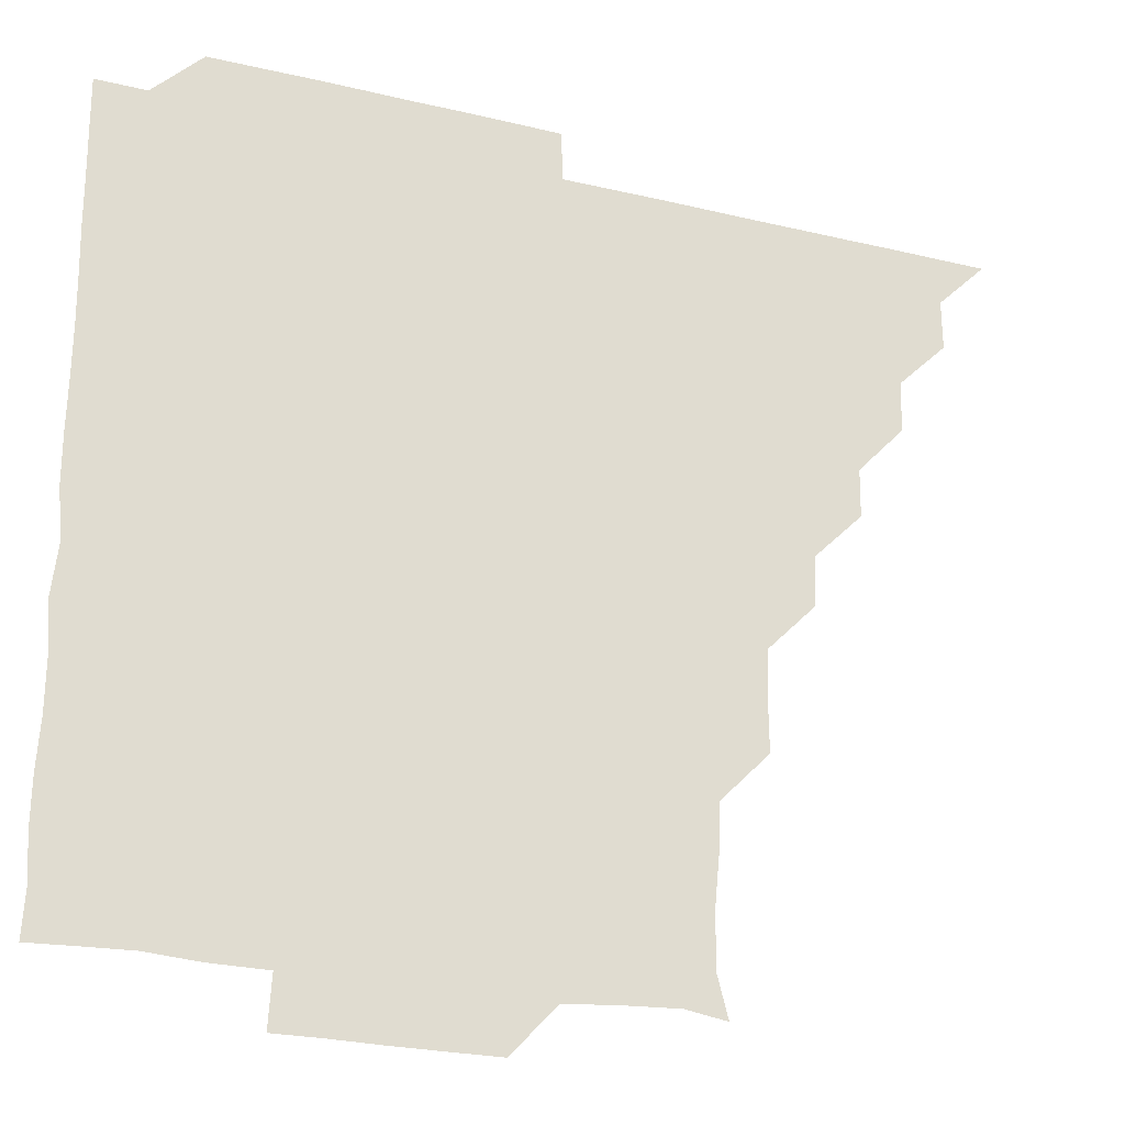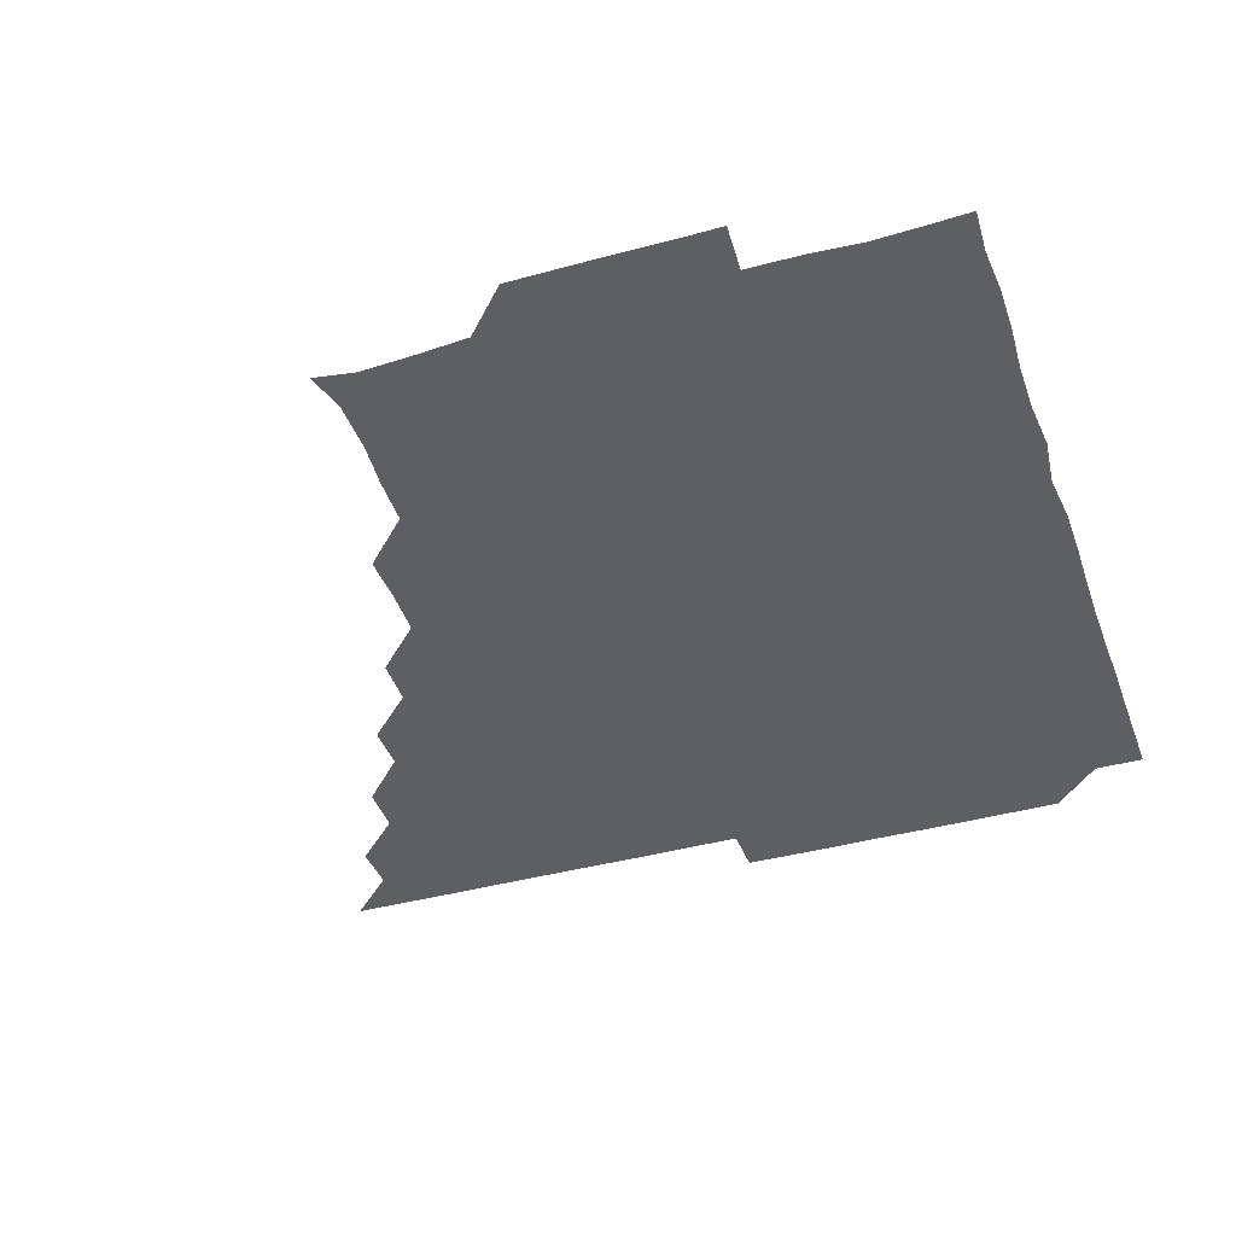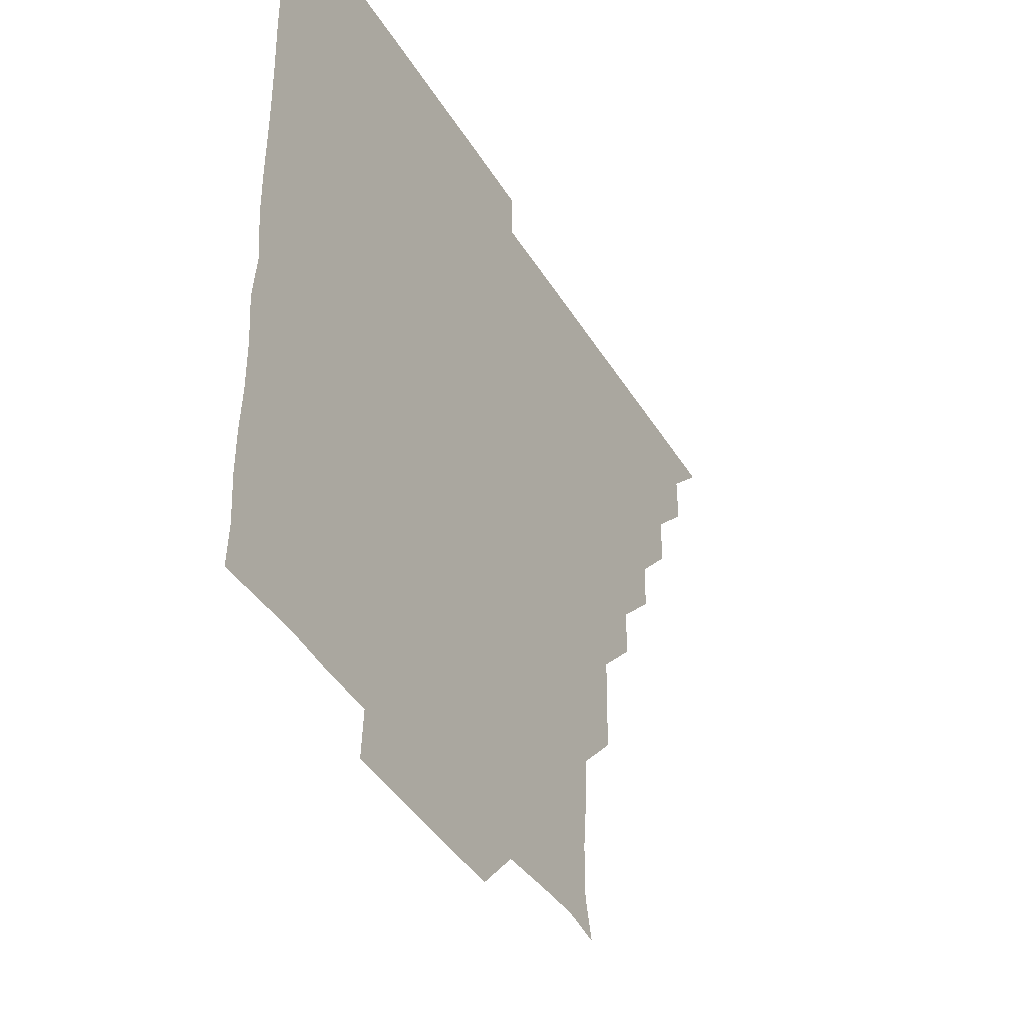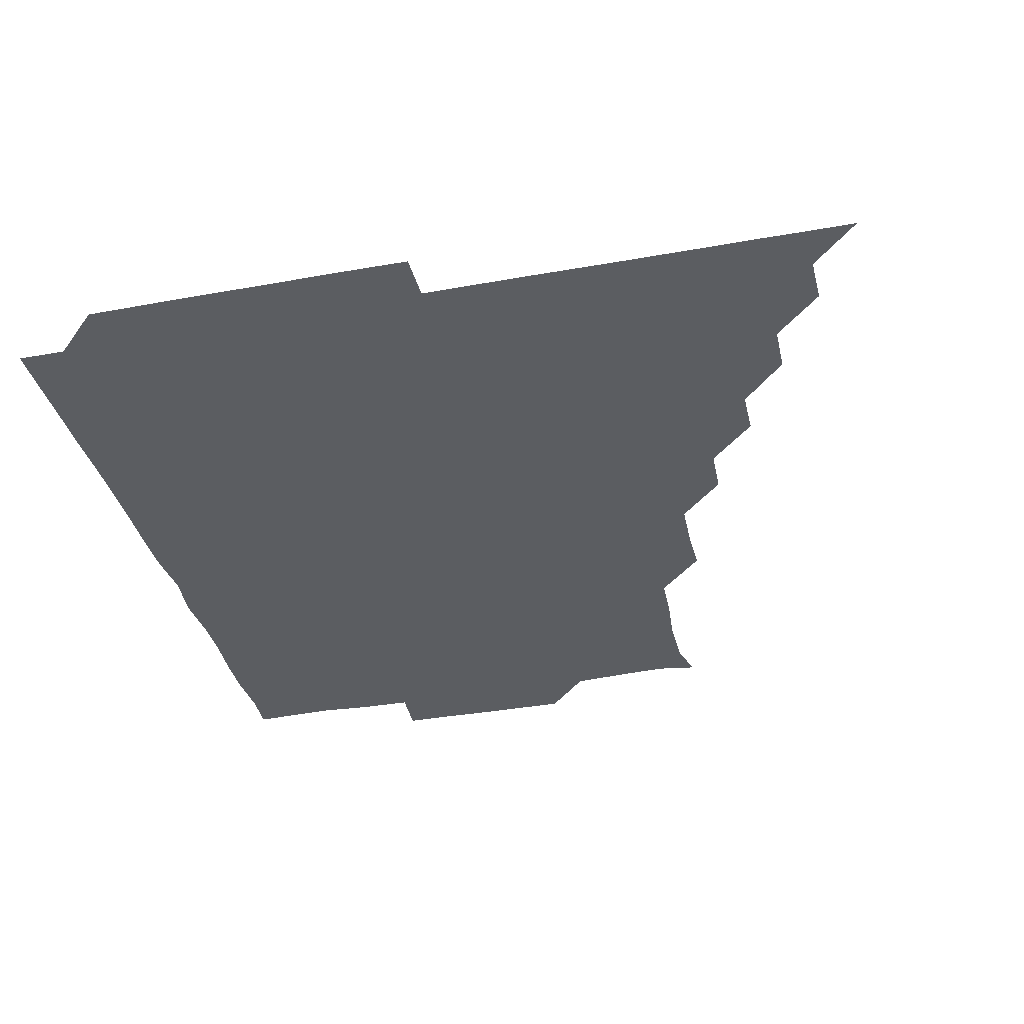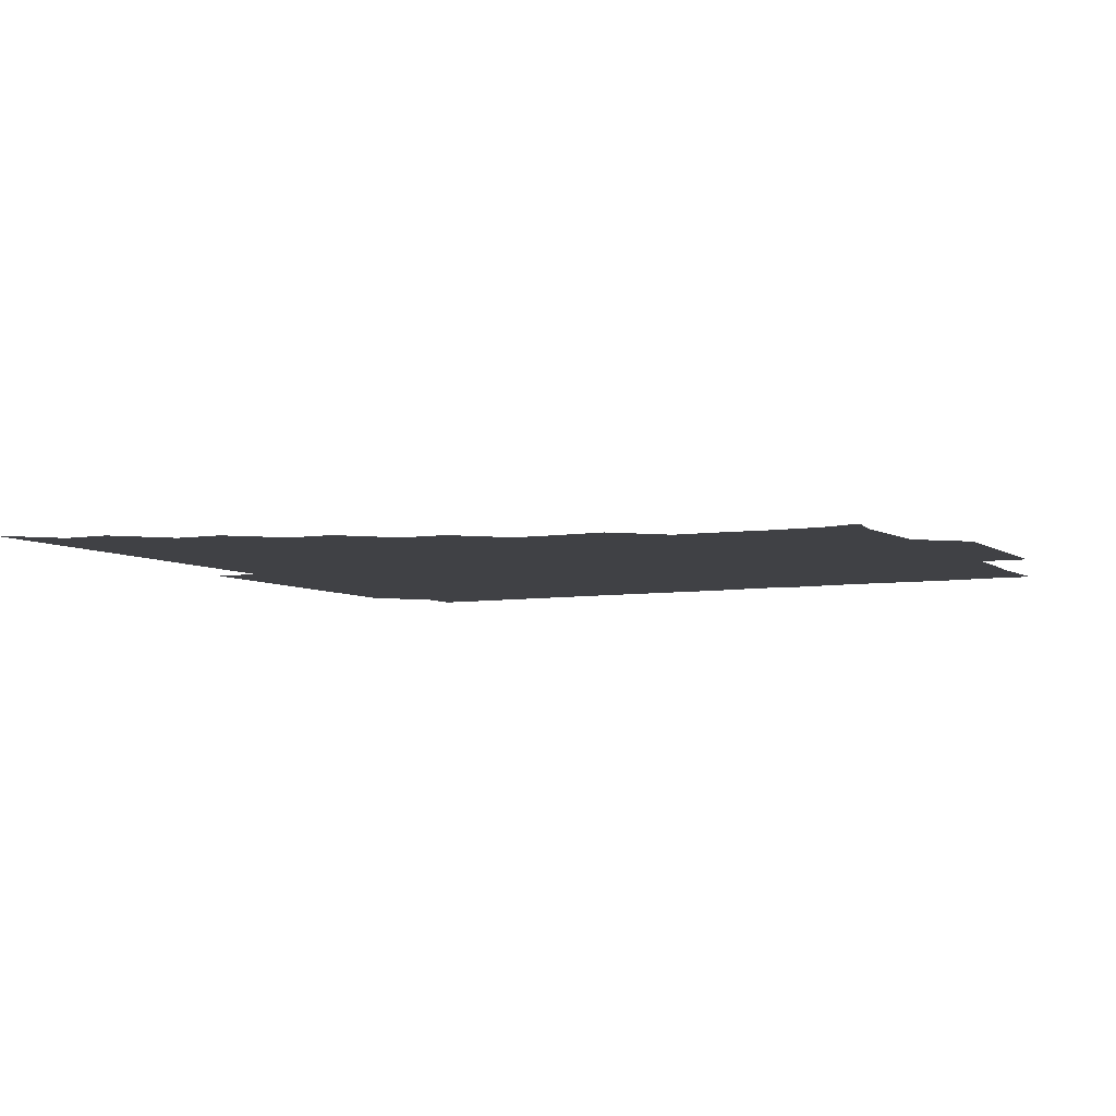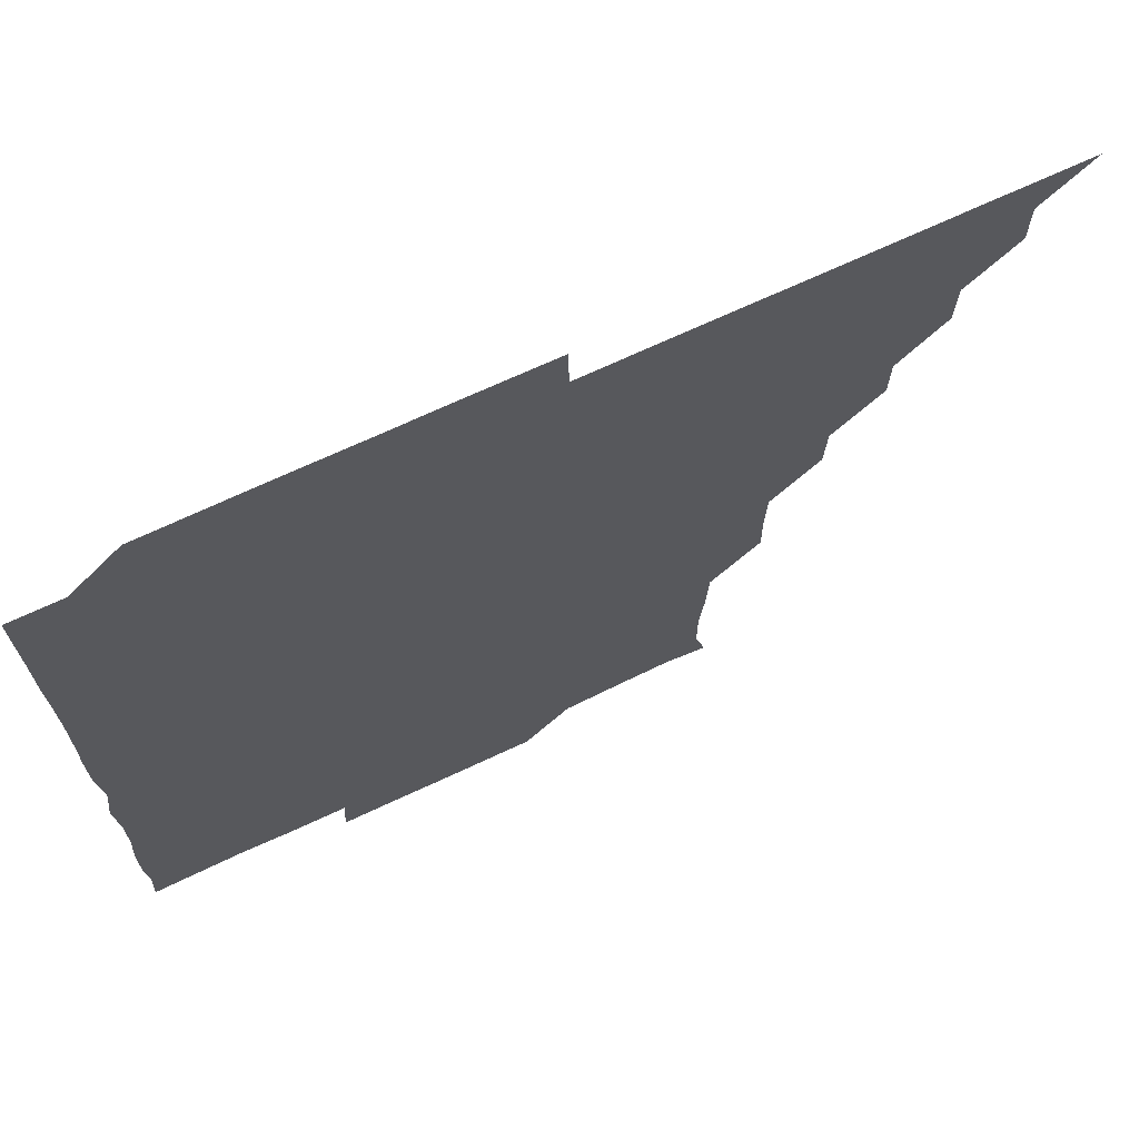
<metadata>
{"format":"obj","ext":"obj","renderer":"f3d","projection":"perspective","resolution":1024,"background":"white","views":[{"elev":-25.1,"azim":158.7,"up":"+Y"},{"elev":-39.9,"azim":18.9,"up":"+Z"},{"elev":-41.2,"azim":118.7,"up":"+Y"},{"elev":-35.6,"azim":-166.5,"up":"+Z"},{"elev":-5.9,"azim":-62.7,"up":"+Z"},{"elev":69.7,"azim":154.9,"up":"+Y"}]}
</metadata>
<code>
v 436 391 0
v 451 360.9 0
v 451.1 376 0
v 451 391 0
v 466.4 330.5 0
v 466.1 345.9 0
v 466.1 361.1 0
v 466 376 0
v 466 391.1 0
v 481 300.4 0
v 480.9 315.1 0
v 481.2 331.3 0
v 481.1 346.1 0
v 481 361 0
v 481 376 0
v 481 391 0
v 496.7 270.1 0
v 496.1 285.3 0
v 496.1 301.2 0
v 496.3 316.5 0
v 496 331.1 0
v 496 346 0
v 496 361 0
v 496.1 376 0
v 496 391 0
v 511.8 224.9 0
v 512 239.8 0
v 511.4 255.1 0
v 511.2 271.1 0
v 511.2 286.4 0
v 511.1 301.1 0
v 511.1 316.3 0
v 511 331.1 0
v 511 346 0
v 511 361 0
v 511 376 0
v 511 391 0
v 525.8 150.4 0
v 529 162.7 0
v 529 179.2 0
v 527.5 194.6 0
v 526.9 209.5 0
v 526 225.9 0
v 526.2 241.5 0
v 526.1 255.6 0
v 526.1 271.6 0
v 526.1 286 0
v 526 301 0
v 526 316.1 0
v 526 331 0
v 525.9 346 0
v 526 361 0
v 526 376 0
v 526 391.1 0
v 538.4 152.4 0
v 541.6 166.1 0
v 541.1 180.9 0
v 541.2 196.1 0
v 541.3 211.7 0
v 541.3 226.4 0
v 540.8 240.8 0
v 541.3 256.3 0
v 540.9 271 0
v 541 286.1 0
v 541.1 301.2 0
v 541.1 316.2 0
v 541 331 0
v 541.1 346 0
v 540.9 361 0
v 541.1 375.9 0
v 540.9 391.1 0
v 553.6 151.6 0
v 556.3 166.7 0
v 556.1 181.1 0
v 555.8 196.7 0
v 556.5 211.6 0
v 556.1 226.2 0
v 556 241.2 0
v 556.3 256.3 0
v 556.1 271.3 0
v 556.1 286.1 0
v 556 301 0
v 555.9 315.9 0
v 556.2 331.3 0
v 556 346 0
v 556.2 360.9 0
v 556 376 0
v 556 391 0
v 571.7 150.3 0
v 570.7 167 0
v 571.3 181.8 0
v 570.8 196.6 0
v 572.6 211.1 0
v 570.8 226.7 0
v 571.5 240.7 0
v 571 256.6 0
v 571 270.8 0
v 570.9 286.1 0
v 571.1 301.2 0
v 571 316 0
v 571 331 0
v 571 346 0
v 571 361 0
v 571.1 375.8 0
v 571.1 390.9 0
v 571.3 406.2 0
v 585.5 135.3 0
v 586.2 151.6 0
v 586.4 166.1 0
v 585.7 181.7 0
v 586.3 193.2 0
v 585 211.7 0
v 585.6 225.5 0
v 586 241.7 0
v 586 256.1 0
v 586.1 271.3 0
v 586 286.2 0
v 586.1 301.2 0
v 586.1 316.2 0
v 586 331 0
v 586.1 346 0
v 586 361 0
v 586 376 0
v 586 391 0
v 585.9 406.3 0
v 600.8 135.3 0
v 600.8 151.3 0
v 601.4 166.4 0
v 600.6 181.4 0
v 601.2 196.8 0
v 600.6 211.7 0
v 601.6 226 0
v 600.7 241.2 0
v 601.1 256.2 0
v 601 271.1 0
v 601 285.8 0
v 601 301.1 0
v 601 315.9 0
v 601.1 331.1 0
v 601 346 0
v 601.1 360.9 0
v 601 376 0
v 601 390.9 0
v 600.8 406.3 0
v 616.1 135.3 0
v 615.5 151.4 0
v 616.1 166.6 0
v 616.4 181.6 0
v 616.2 196.4 0
v 616 210.7 0
v 615.7 226.7 0
v 616.2 240.9 0
v 615.9 256.2 0
v 616 271.1 0
v 616 286.3 0
v 616 301.1 0
v 616.1 316.2 0
v 616 331.1 0
v 616 346 0
v 616 361 0
v 616 376 0
v 616.1 390.8 0
v 615.8 406.2 0
v 631.5 135.5 0
v 630.9 150.7 0
v 630.6 166.4 0
v 631.5 181.2 0
v 630.5 196.3 0
v 631 211.9 0
v 631 225.9 0
v 630.9 241.5 0
v 630.9 256.3 0
v 631 271.4 0
v 631.1 286 0
v 631.1 301 0
v 631 316.1 0
v 631 331 0
v 631.1 346.1 0
v 631.1 361 0
v 631 376 0
v 631.1 390.9 0
v 630.8 406.2 0
v 646 135.4 0
v 645.1 150.7 0
v 645.4 166.2 0
v 645.9 182.3 0
v 646.2 196.5 0
v 646.1 211 0
v 646 226.2 0
v 645.9 241.2 0
v 645.9 256.1 0
v 646.1 271 0
v 646 286 0
v 645.9 301.5 0
v 646.1 316 0
v 646 330.8 0
v 646.1 346.2 0
v 646.1 361 0
v 646.1 376 0
v 646.2 390.6 0
v 645.6 406.2 0
v 662.2 150.8 0
v 660.9 166.4 0
v 660.7 181.6 0
v 660.7 196.5 0
v 660.9 211.8 0
v 661 226.4 0
v 660.9 241.3 0
v 661.1 255.8 0
v 660.8 271.3 0
v 660.9 286.5 0
v 660.9 301.1 0
v 661.1 316.2 0
v 661 331.1 0
v 661 346.1 0
v 661 361 0
v 661 376 0
v 661.1 390.9 0
v 660.7 406.1 0
v 677.8 151.9 0
v 676.2 166.5 0
v 675.4 182.3 0
v 676 196.1 0
v 675.4 211.7 0
v 675.7 226.5 0
v 675.7 241.5 0
v 676 256.3 0
v 675.9 271.4 0
v 675.7 286.4 0
v 676 301 0
v 675.9 316.5 0
v 676 331.1 0
v 676 346.2 0
v 676 361 0
v 676.1 375.9 0
v 676 391 0
v 675.9 405.9 0
v 692.6 151.4 0
v 691.2 166.6 0
v 690.4 183.2 0
v 690.4 197.3 0
v 689.6 212 0
v 690.1 226.4 0
v 690.9 241 0
v 690.5 256.1 0
v 690.3 271.9 0
v 690.6 286.3 0
v 690.6 301.2 0
v 690.5 316.5 0
v 691 330.9 0
v 690.8 346.3 0
v 691.1 361 0
v 691.1 376 0
v 690.9 391 0
v 706 150.8 0
v 705.2 164.3 0
v 706.1 178.7 0
v 705.9 192.9 0
v 705 207.6 0
v 704.9 223.1 0
v 706 238.5 0
v 704.3 253.8 0
v 705.7 269.3 0
v 705.7 284.4 0
v 705.4 299.5 0
v 705.3 314.9 0
v 705.4 330.6 0
v 705.7 345.6 0
v 705.8 361.1 0
v 705.9 376.1 0
v 706 391 0
v 721 391 0
f 3 4 1
f 6 7 2
f 2 7 3
f 7 8 3
f 3 8 4
f 8 9 4
f 11 12 5
f 5 12 6
f 12 13 6
f 6 13 7
f 13 14 7
f 7 14 8
f 14 15 8
f 8 15 9
f 15 16 9
f 18 19 10
f 10 19 11
f 19 20 11
f 11 20 12
f 20 21 12
f 12 21 13
f 21 22 13
f 13 22 14
f 22 23 14
f 14 23 15
f 23 24 15
f 15 24 16
f 24 25 16
f 28 29 17
f 17 29 18
f 29 30 18
f 18 30 19
f 30 31 19
f 19 31 20
f 31 32 20
f 20 32 21
f 32 33 21
f 21 33 22
f 33 34 22
f 22 34 23
f 34 35 23
f 23 35 24
f 35 36 24
f 24 36 25
f 36 37 25
f 42 43 26
f 26 43 27
f 43 44 27
f 27 44 28
f 44 45 28
f 28 45 29
f 45 46 29
f 29 46 30
f 46 47 30
f 30 47 31
f 47 48 31
f 31 48 32
f 48 49 32
f 32 49 33
f 49 50 33
f 33 50 34
f 50 51 34
f 34 51 35
f 51 52 35
f 35 52 36
f 52 53 36
f 36 53 37
f 53 54 37
f 38 55 39
f 55 56 39
f 39 56 40
f 56 57 40
f 40 57 41
f 57 58 41
f 41 58 42
f 58 59 42
f 42 59 43
f 59 60 43
f 43 60 44
f 60 61 44
f 44 61 45
f 61 62 45
f 45 62 46
f 62 63 46
f 46 63 47
f 63 64 47
f 47 64 48
f 64 65 48
f 48 65 49
f 65 66 49
f 49 66 50
f 66 67 50
f 50 67 51
f 67 68 51
f 51 68 52
f 68 69 52
f 52 69 53
f 69 70 53
f 53 70 54
f 70 71 54
f 55 72 56
f 72 73 56
f 56 73 57
f 73 74 57
f 57 74 58
f 74 75 58
f 58 75 59
f 75 76 59
f 59 76 60
f 76 77 60
f 60 77 61
f 77 78 61
f 61 78 62
f 78 79 62
f 62 79 63
f 79 80 63
f 63 80 64
f 80 81 64
f 64 81 65
f 81 82 65
f 65 82 66
f 82 83 66
f 66 83 67
f 83 84 67
f 67 84 68
f 84 85 68
f 68 85 69
f 85 86 69
f 69 86 70
f 86 87 70
f 70 87 71
f 87 88 71
f 72 89 73
f 89 90 73
f 73 90 74
f 90 91 74
f 74 91 75
f 91 92 75
f 75 92 76
f 92 93 76
f 76 93 77
f 93 94 77
f 77 94 78
f 94 95 78
f 78 95 79
f 95 96 79
f 79 96 80
f 96 97 80
f 80 97 81
f 97 98 81
f 81 98 82
f 98 99 82
f 82 99 83
f 99 100 83
f 83 100 84
f 100 101 84
f 84 101 85
f 101 102 85
f 85 102 86
f 102 103 86
f 86 103 87
f 103 104 87
f 87 104 88
f 104 105 88
f 107 108 89
f 89 108 90
f 108 109 90
f 90 109 91
f 109 110 91
f 91 110 92
f 110 111 92
f 92 111 93
f 111 112 93
f 93 112 94
f 112 113 94
f 94 113 95
f 113 114 95
f 95 114 96
f 114 115 96
f 96 115 97
f 115 116 97
f 97 116 98
f 116 117 98
f 98 117 99
f 117 118 99
f 99 118 100
f 118 119 100
f 100 119 101
f 119 120 101
f 101 120 102
f 120 121 102
f 102 121 103
f 121 122 103
f 103 122 104
f 122 123 104
f 104 123 105
f 123 124 105
f 105 124 106
f 124 125 106
f 107 126 108
f 126 127 108
f 108 127 109
f 127 128 109
f 109 128 110
f 128 129 110
f 110 129 111
f 129 130 111
f 111 130 112
f 130 131 112
f 112 131 113
f 131 132 113
f 113 132 114
f 132 133 114
f 114 133 115
f 133 134 115
f 115 134 116
f 134 135 116
f 116 135 117
f 135 136 117
f 117 136 118
f 136 137 118
f 118 137 119
f 137 138 119
f 119 138 120
f 138 139 120
f 120 139 121
f 139 140 121
f 121 140 122
f 140 141 122
f 122 141 123
f 141 142 123
f 123 142 124
f 142 143 124
f 124 143 125
f 143 144 125
f 126 145 127
f 145 146 127
f 127 146 128
f 146 147 128
f 128 147 129
f 147 148 129
f 129 148 130
f 148 149 130
f 130 149 131
f 149 150 131
f 131 150 132
f 150 151 132
f 132 151 133
f 151 152 133
f 133 152 134
f 152 153 134
f 134 153 135
f 153 154 135
f 135 154 136
f 154 155 136
f 136 155 137
f 155 156 137
f 137 156 138
f 156 157 138
f 138 157 139
f 157 158 139
f 139 158 140
f 158 159 140
f 140 159 141
f 159 160 141
f 141 160 142
f 160 161 142
f 142 161 143
f 161 162 143
f 143 162 144
f 162 163 144
f 145 164 146
f 164 165 146
f 146 165 147
f 165 166 147
f 147 166 148
f 166 167 148
f 148 167 149
f 167 168 149
f 149 168 150
f 168 169 150
f 150 169 151
f 169 170 151
f 151 170 152
f 170 171 152
f 152 171 153
f 171 172 153
f 153 172 154
f 172 173 154
f 154 173 155
f 173 174 155
f 155 174 156
f 174 175 156
f 156 175 157
f 175 176 157
f 157 176 158
f 176 177 158
f 158 177 159
f 177 178 159
f 159 178 160
f 178 179 160
f 160 179 161
f 179 180 161
f 161 180 162
f 180 181 162
f 162 181 163
f 181 182 163
f 164 183 165
f 183 184 165
f 165 184 166
f 184 185 166
f 166 185 167
f 185 186 167
f 167 186 168
f 186 187 168
f 168 187 169
f 187 188 169
f 169 188 170
f 188 189 170
f 170 189 171
f 189 190 171
f 171 190 172
f 190 191 172
f 172 191 173
f 191 192 173
f 173 192 174
f 192 193 174
f 174 193 175
f 193 194 175
f 175 194 176
f 194 195 176
f 176 195 177
f 195 196 177
f 177 196 178
f 196 197 178
f 178 197 179
f 197 198 179
f 179 198 180
f 198 199 180
f 180 199 181
f 199 200 181
f 181 200 182
f 200 201 182
f 184 202 185
f 202 203 185
f 185 203 186
f 203 204 186
f 186 204 187
f 204 205 187
f 187 205 188
f 205 206 188
f 188 206 189
f 206 207 189
f 189 207 190
f 207 208 190
f 190 208 191
f 208 209 191
f 191 209 192
f 209 210 192
f 192 210 193
f 210 211 193
f 193 211 194
f 211 212 194
f 194 212 195
f 212 213 195
f 195 213 196
f 213 214 196
f 196 214 197
f 214 215 197
f 197 215 198
f 215 216 198
f 198 216 199
f 216 217 199
f 199 217 200
f 217 218 200
f 200 218 201
f 218 219 201
f 202 220 203
f 220 221 203
f 203 221 204
f 221 222 204
f 204 222 205
f 222 223 205
f 205 223 206
f 223 224 206
f 206 224 207
f 224 225 207
f 207 225 208
f 225 226 208
f 208 226 209
f 226 227 209
f 209 227 210
f 227 228 210
f 210 228 211
f 228 229 211
f 211 229 212
f 229 230 212
f 212 230 213
f 230 231 213
f 213 231 214
f 231 232 214
f 214 232 215
f 232 233 215
f 215 233 216
f 233 234 216
f 216 234 217
f 234 235 217
f 217 235 218
f 235 236 218
f 218 236 219
f 236 237 219
f 220 238 221
f 238 239 221
f 221 239 222
f 239 240 222
f 222 240 223
f 240 241 223
f 223 241 224
f 241 242 224
f 224 242 225
f 242 243 225
f 225 243 226
f 243 244 226
f 226 244 227
f 244 245 227
f 227 245 228
f 245 246 228
f 228 246 229
f 246 247 229
f 229 247 230
f 247 248 230
f 230 248 231
f 248 249 231
f 231 249 232
f 249 250 232
f 232 250 233
f 250 251 233
f 233 251 234
f 251 252 234
f 234 252 235
f 252 253 235
f 235 253 236
f 253 254 236
f 236 254 237
f 238 255 239
f 255 256 239
f 239 256 240
f 256 257 240
f 240 257 241
f 257 258 241
f 241 258 242
f 258 259 242
f 242 259 243
f 259 260 243
f 243 260 244
f 260 261 244
f 244 261 245
f 261 262 245
f 245 262 246
f 262 263 246
f 246 263 247
f 263 264 247
f 247 264 248
f 264 265 248
f 248 265 249
f 265 266 249
f 249 266 250
f 266 267 250
f 250 267 251
f 267 268 251
f 251 268 252
f 268 269 252
f 252 269 253
f 269 270 253
f 253 270 254
f 270 271 254

</code>
